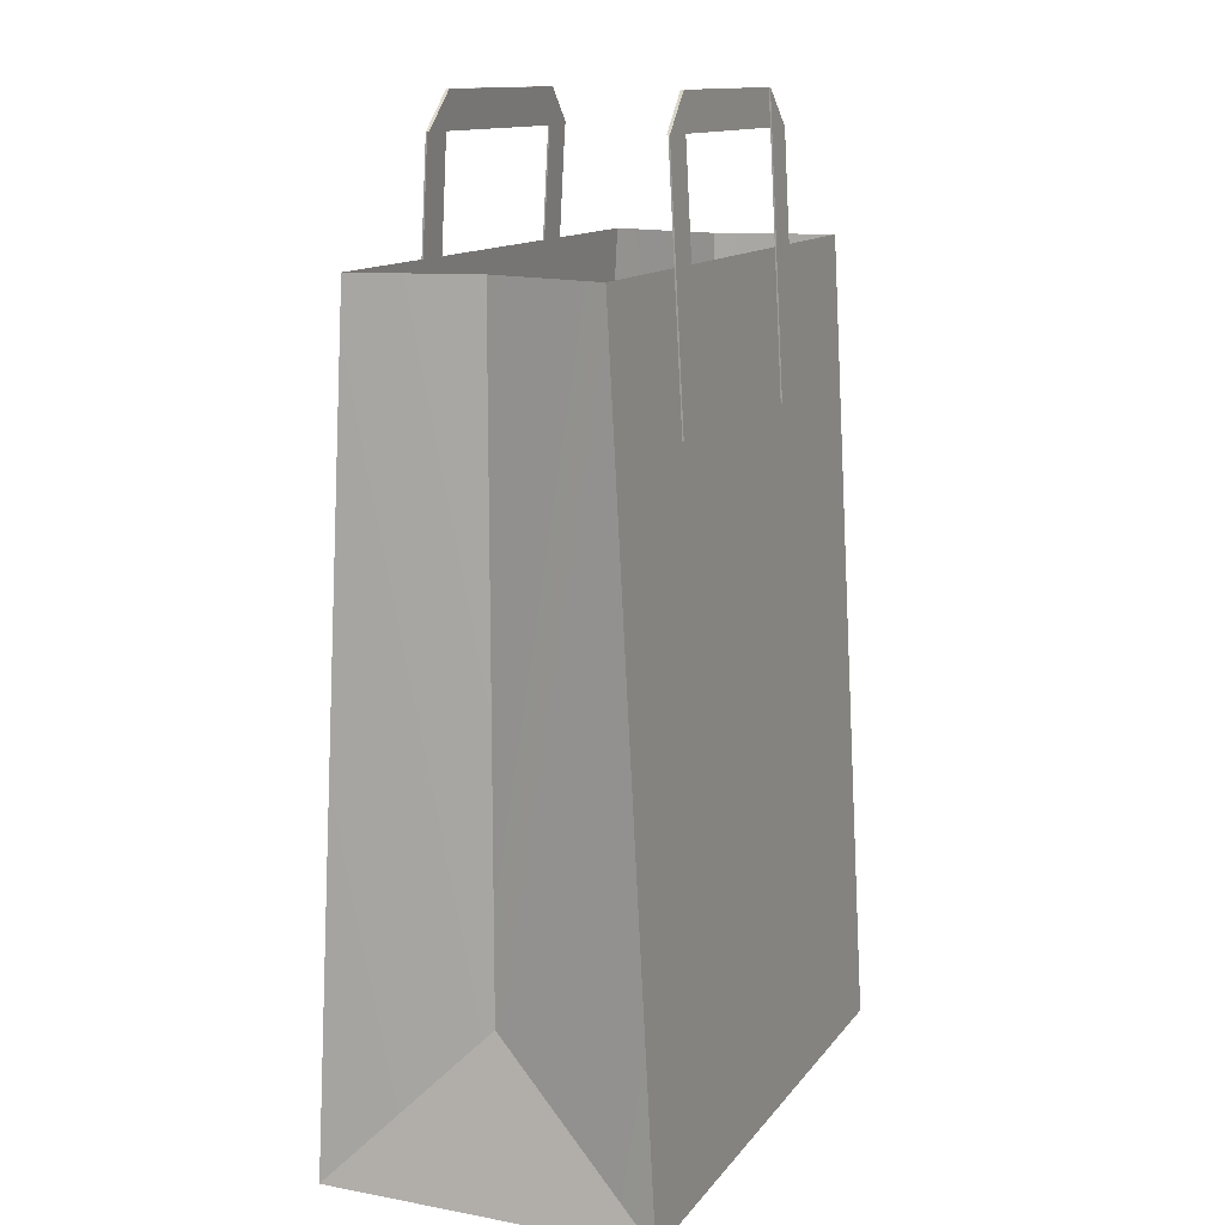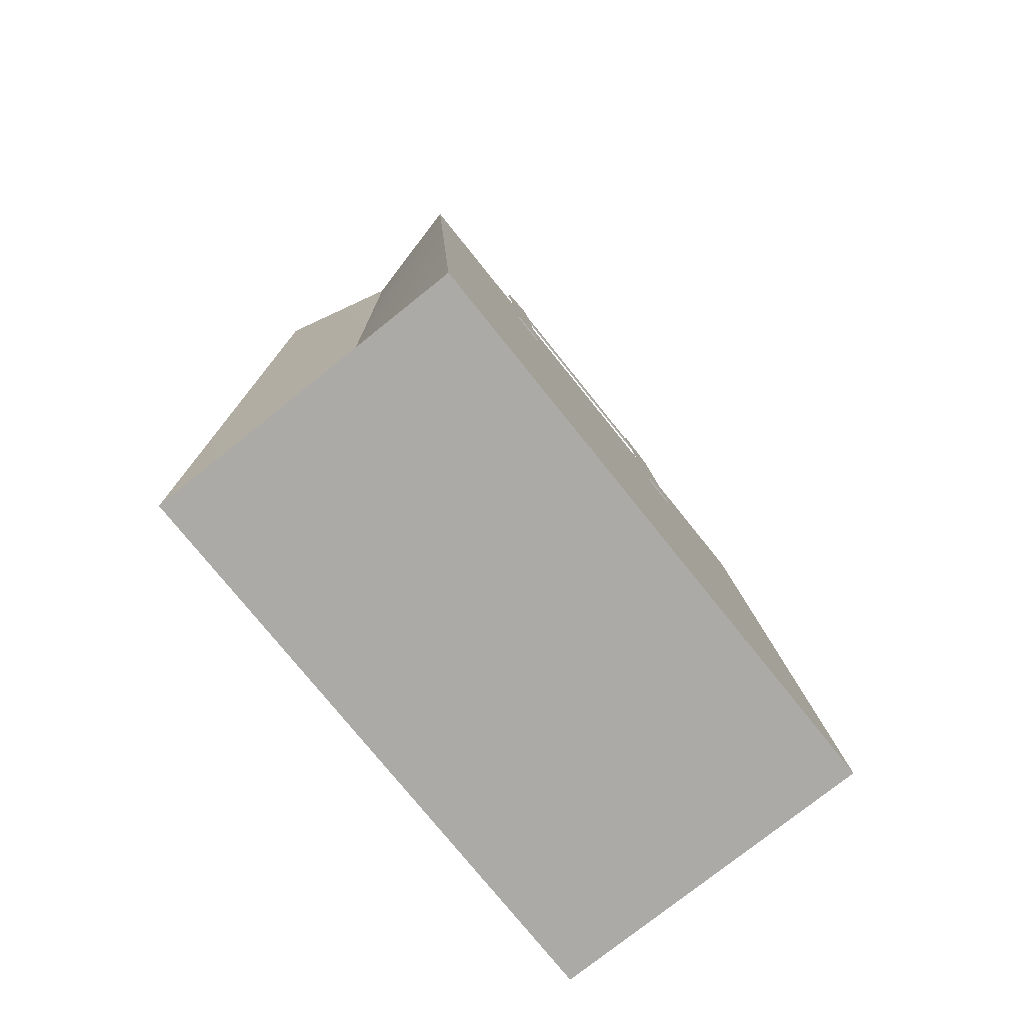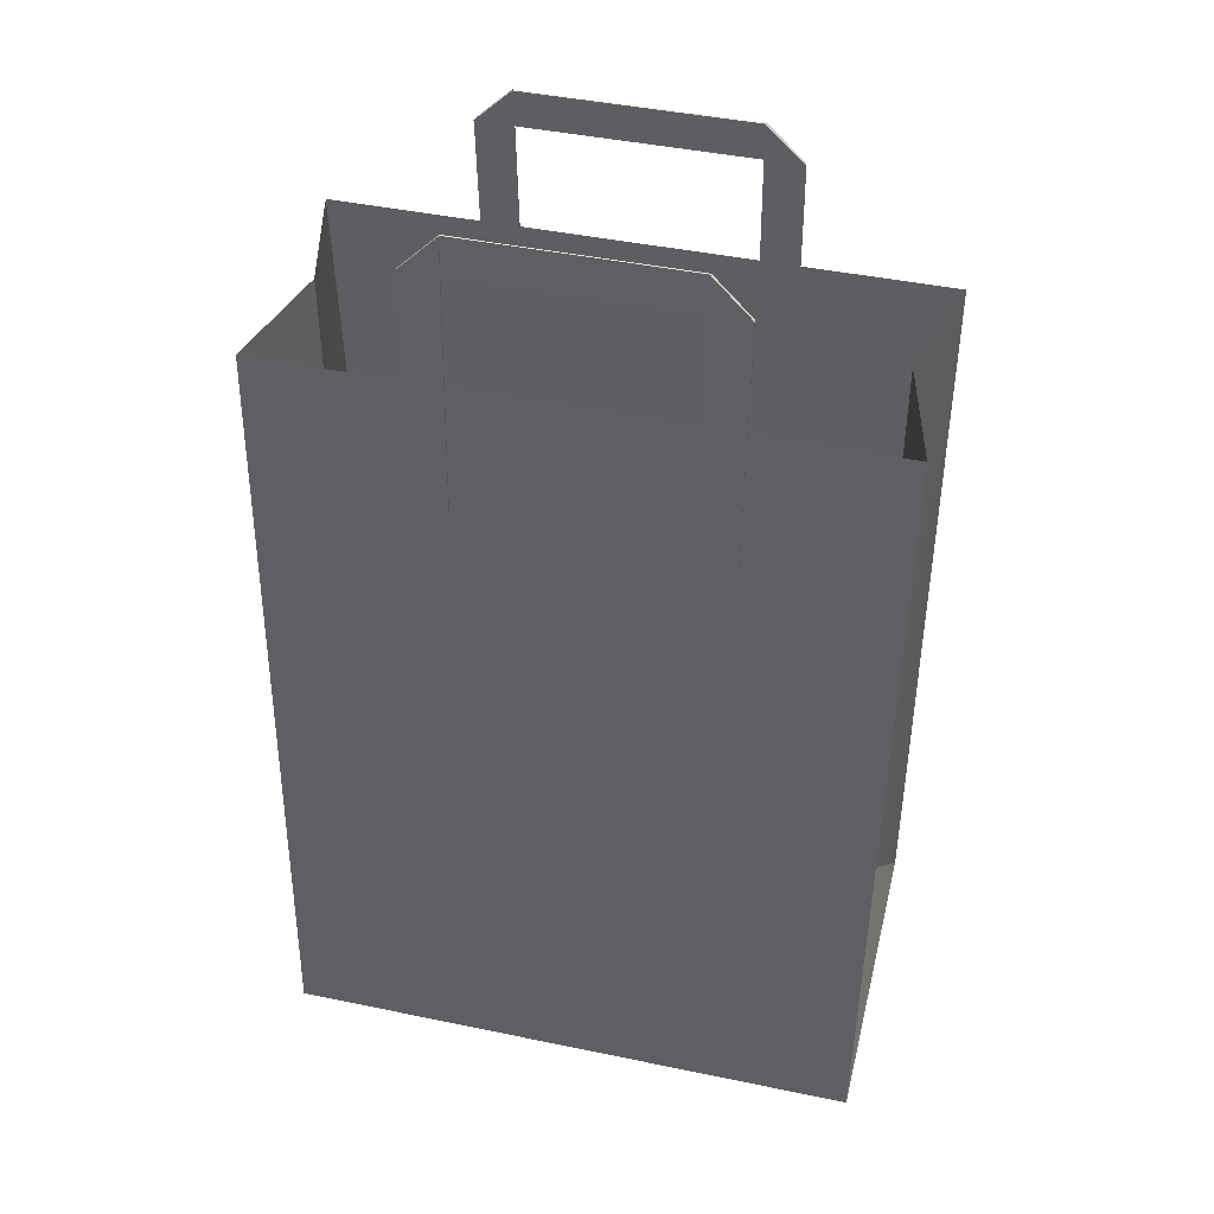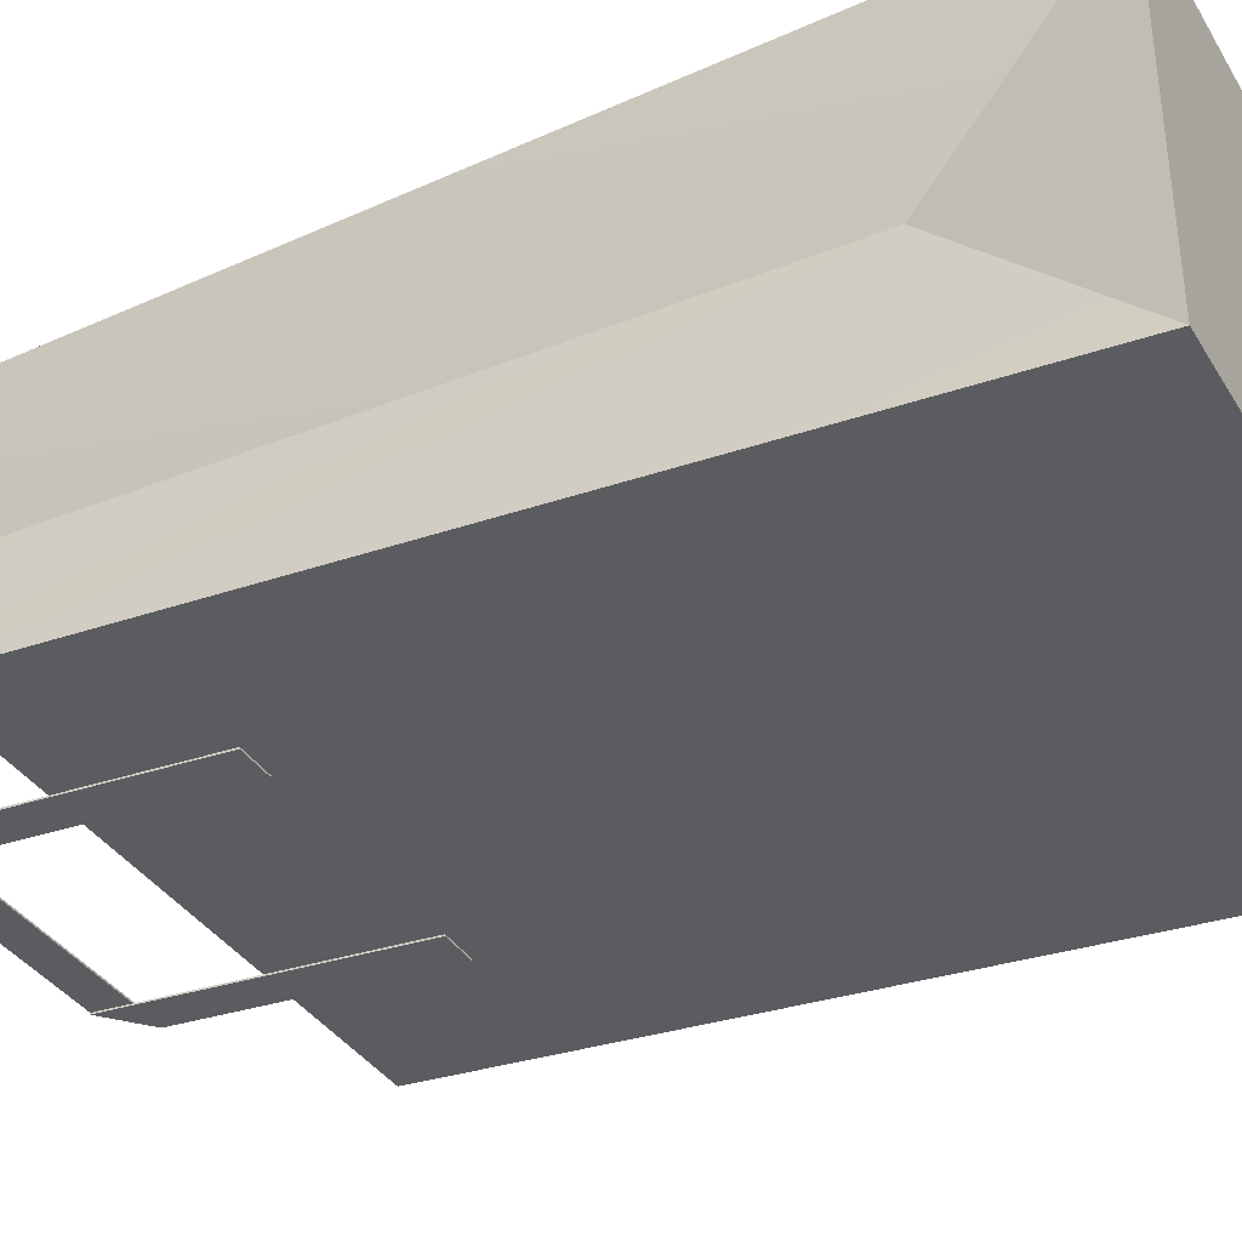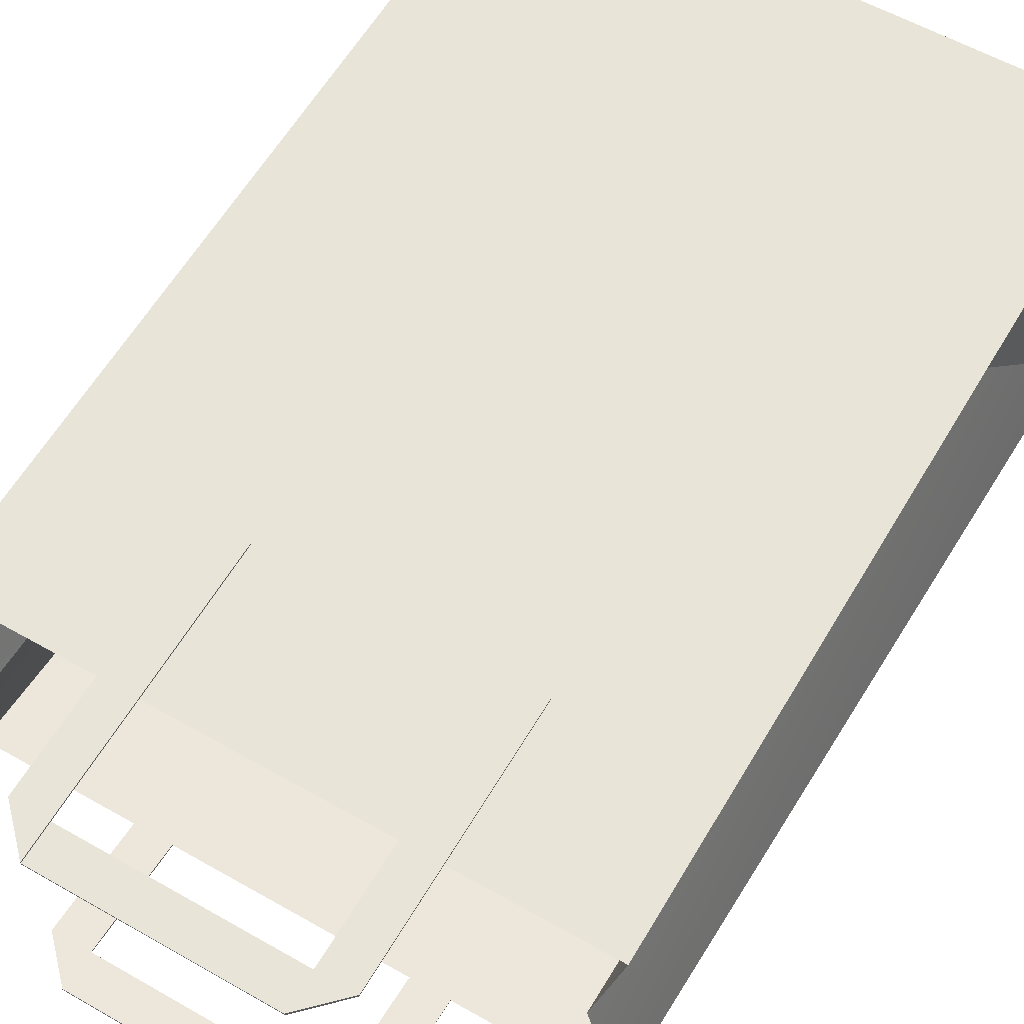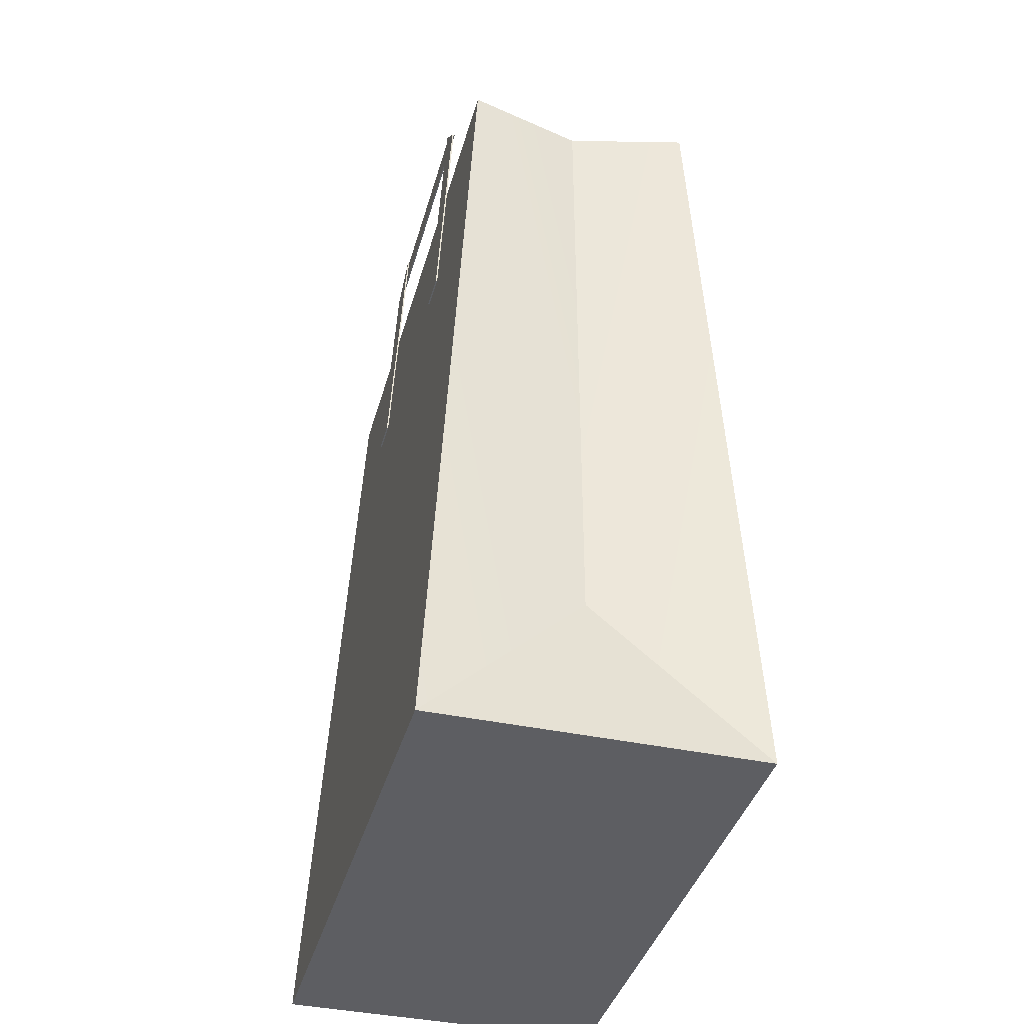
<metadata>
{"format":"obj","ext":"obj","renderer":"f3d","projection":"perspective","resolution":1024,"background":"white","views":[{"elev":12.9,"azim":113.0,"up":"+Y"},{"elev":-76.1,"azim":-51.3,"up":"+Y"},{"elev":43.9,"azim":-166.3,"up":"+Y"},{"elev":-36.1,"azim":-62.3,"up":"+Z"},{"elev":57.4,"azim":-149.3,"up":"+Z"},{"elev":-39.3,"azim":-105.1,"up":"+Y"}]}
</metadata>
<code>
v -0.1241 0.1763 0.09608
v -0.09307 -0.0405 0.1082
v -0.1241 -0.0405 0.1082
v -0.09307 0.1763 0.09608
v -0.09307 -0.04042 0.1095
v -0.1241 0.1764 0.09737
v -0.09307 0.1763 0.09479
v -0.09307 0.2074 0.09563
v -0.1241 -0.04042 0.1095
v -0.1241 0.1763 0.09479
v 0.09307 0.1763 0.09608
v -0.09307 0.2073 0.09434
v -0.09307 0.2072 0.09305
v 0.09307 0.1763 0.09479
v 0.09307 0.2072 0.09305
v 0.1241 0.1763 0.09608
v 0.09307 0.2073 0.09434
v 0.1241 0.1763 0.09479
v 0.09307 -0.0405 0.1082
v 0.09307 0.2074 0.09563
v 0.1241 -0.0405 0.1082
v 0.1241 0.1764 0.09737
v 0.1241 -0.04042 0.1095
v 0.09307 -0.04042 0.1095
v 0.1241 0.1763 -0.09454
v 0.09307 -0.0405 -0.1067
v 0.1241 -0.0405 -0.1067
v 0.09307 0.1763 -0.09454
v 0.09307 -0.04042 -0.108
v 0.1241 0.1764 -0.09583
v 0.09307 0.1763 -0.09325
v 0.09307 0.2074 -0.0941
v 0.1241 -0.04042 -0.108
v 0.1241 0.1763 -0.09325
v -0.09307 0.1763 -0.09454
v 0.09307 0.2073 -0.09281
v 0.09307 0.2072 -0.09152
v -0.09307 0.1763 -0.09325
v -0.09307 0.2072 -0.09152
v -0.1241 0.1763 -0.09454
v -0.09307 0.2073 -0.09281
v -0.1241 0.1763 -0.09325
v -0.09307 -0.0405 -0.1067
v -0.09307 0.2074 -0.0941
v -0.1241 -0.0405 -0.1067
v -0.1241 0.1764 -0.09583
v -0.1241 -0.04042 -0.108
v -0.09307 -0.04042 -0.108
v 0.2482 0.0834 -0.09975
v 0.2234 0.0834 0.000768
v 0.2234 -0.475 0.000768
v 0.2482 0.0834 0.1013
v 0.2482 -0.6146 -0.1388
v 0.2482 -0.6146 0.1404
v -0.2482 0.0834 -0.09975
v -0.2482 -0.6146 0.1404
v -0.2482 -0.6146 -0.1388
v 0.2354 -0.6146 -0.02381
v -0.2482 0.0834 0.1013
v -0.2327 -0.6146 0.000768
v -0.2354 -0.6146 -0.02381
v -0.2234 -0.475 0.000768
v 0.2327 -0.6146 0.000768
v -0.2234 0.0834 0.000768
g mesh1_mesh1-geometry
f 1 2 3
f 2 1 4
f 3 2 1
f 4 1 2
f 5 3 2
f 2 3 5
f 3 6 1
f 1 6 3
f 1 7 4
f 4 7 1
f 8 2 4
f 4 2 8
f 3 5 9
f 9 5 3
f 2 8 5
f 5 8 2
f 6 3 9
f 9 3 6
f 8 1 6
f 6 1 8
f 7 1 10
f 10 1 7
f 7 11 4
f 4 11 7
f 8 4 12
f 12 4 8
f 5 6 9
f 9 6 5
f 6 5 8
f 8 5 6
f 12 1 8
f 8 1 12
f 1 13 10
f 10 13 1
f 13 7 10
f 10 7 13
f 11 7 14
f 14 7 11
f 11 12 4
f 4 12 11
f 13 1 12
f 12 1 13
f 7 13 15
f 15 13 7
f 7 15 14
f 14 15 7
f 14 16 11
f 11 16 14
f 12 11 17
f 17 11 12
f 17 13 12
f 12 13 17
f 13 17 15
f 15 17 13
f 14 15 18
f 18 15 14
f 16 14 18
f 18 14 16
f 16 19 11
f 11 19 16
f 11 20 17
f 17 20 11
f 16 15 17
f 17 15 16
f 15 16 18
f 18 16 15
f 19 16 21
f 21 16 19
f 19 20 11
f 11 20 19
f 22 17 20
f 20 17 22
f 16 17 22
f 22 17 16
f 22 21 16
f 16 21 22
f 23 19 21
f 21 19 23
f 20 19 24
f 24 19 20
f 20 23 22
f 22 23 20
f 21 22 23
f 23 22 21
f 19 23 24
f 24 23 19
f 23 20 24
f 24 20 23
g mesh2_mesh2-geometry
l 4 1
l 4 2
l 11 4
l 12 4
l 4 7
l 3 1
l 1 10
l 1 6
l 2 5
l 2 3
l 11 17
l 16 11
l 11 14
l 19 11
l 12 17
l 12 13
l 12 8
l 7 10
l 14 7
l 3 9
l 10 13
l 9 6
l 6 8
l 5 9
l 8 5
l 17 20
l 17 15
l 16 18
l 16 21
l 16 22
l 18 14
l 19 24
l 21 19
l 13 15
l 24 20
l 22 20
l 18 15
l 21 23
l 22 23
l 23 24
g mesh1_mesh1-geometry
f 25 26 27
f 26 25 28
f 27 26 25
f 28 25 26
f 29 27 26
f 26 27 29
f 27 30 25
f 25 30 27
f 25 31 28
f 28 31 25
f 32 26 28
f 28 26 32
f 27 29 33
f 33 29 27
f 26 32 29
f 29 32 26
f 30 27 33
f 33 27 30
f 32 25 30
f 30 25 32
f 31 25 34
f 34 25 31
f 31 35 28
f 28 35 31
f 32 28 36
f 36 28 32
f 29 30 33
f 33 30 29
f 30 29 32
f 32 29 30
f 36 25 32
f 32 25 36
f 25 37 34
f 34 37 25
f 37 31 34
f 34 31 37
f 35 31 38
f 38 31 35
f 35 36 28
f 28 36 35
f 37 25 36
f 36 25 37
f 31 37 39
f 39 37 31
f 31 39 38
f 38 39 31
f 38 40 35
f 35 40 38
f 36 35 41
f 41 35 36
f 41 37 36
f 36 37 41
f 37 41 39
f 39 41 37
f 38 39 42
f 42 39 38
f 40 38 42
f 42 38 40
f 40 43 35
f 35 43 40
f 35 44 41
f 41 44 35
f 40 39 41
f 41 39 40
f 39 40 42
f 42 40 39
f 43 40 45
f 45 40 43
f 43 44 35
f 35 44 43
f 46 41 44
f 44 41 46
f 40 41 46
f 46 41 40
f 46 45 40
f 40 45 46
f 47 43 45
f 45 43 47
f 44 43 48
f 48 43 44
f 44 47 46
f 46 47 44
f 45 46 47
f 47 46 45
f 43 47 48
f 48 47 43
f 47 44 48
f 48 44 47
g mesh2_mesh2-geometry
l 28 25
l 28 26
l 35 28
l 36 28
l 28 31
l 27 25
l 25 34
l 25 30
l 26 29
l 26 27
l 35 41
l 40 35
l 35 38
l 43 35
l 36 41
l 36 37
l 36 32
l 31 34
l 38 31
l 27 33
l 34 37
l 33 30
l 30 32
l 29 33
l 32 29
l 41 44
l 41 39
l 40 42
l 40 45
l 40 46
l 42 38
l 43 48
l 45 43
l 37 39
l 48 44
l 46 44
l 42 39
l 45 47
l 46 47
l 47 48
g mesh3_mesh3-geometry
f 49 50 51
f 51 50 49
f 50 52 51
f 51 52 50
f 53 49 51
f 51 49 53
f 51 52 54
f 54 52 51
f 53 55 49
f 49 55 53
f 53 51 54
f 54 51 53
f 52 56 54
f 54 56 52
f 55 53 57
f 57 53 55
f 54 58 53
f 53 58 54
f 56 52 59
f 59 52 56
f 56 60 54
f 54 60 56
f 53 61 57
f 57 61 53
f 57 62 55
f 55 62 57
f 54 63 58
f 58 63 54
f 60 53 58
f 58 53 60
f 62 56 59
f 59 56 62
f 60 56 61
f 61 56 60
f 54 60 63
f 63 60 54
f 61 53 60
f 60 53 61
f 61 56 57
f 57 56 61
f 57 56 62
f 62 56 57
f 55 62 64
f 64 62 55
f 60 58 63
f 63 58 60
f 62 59 64
f 64 59 62
g mesh4_mesh4-geometry
l 51 53
l 50 51
l 51 54
l 53 49
l 58 53
l 57 53
l 53 54
l 54 52
l 54 56
l 54 58
l 63 58
l 61 57
l 56 57
l 57 55
l 62 57
l 56 59
l 62 56
l 56 61
l 63 60
l 60 61
l 64 62

</code>
